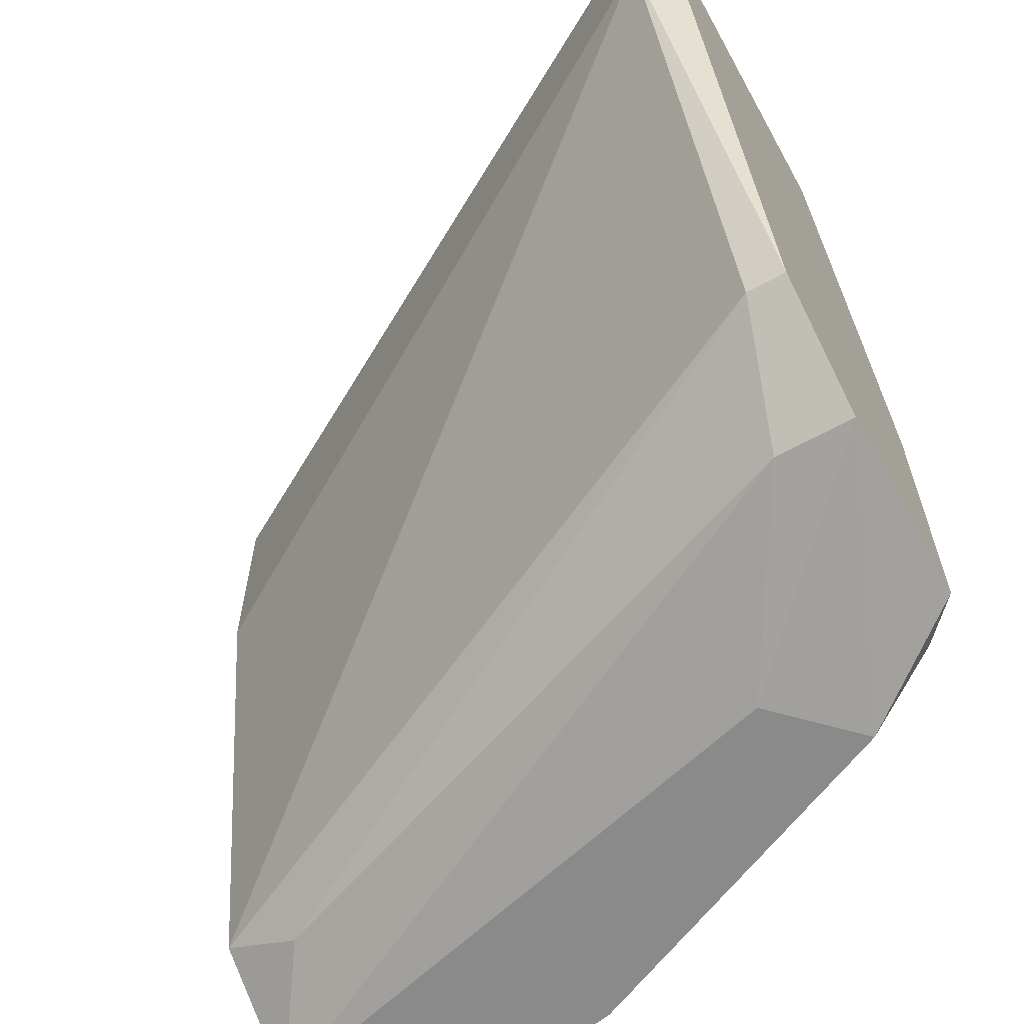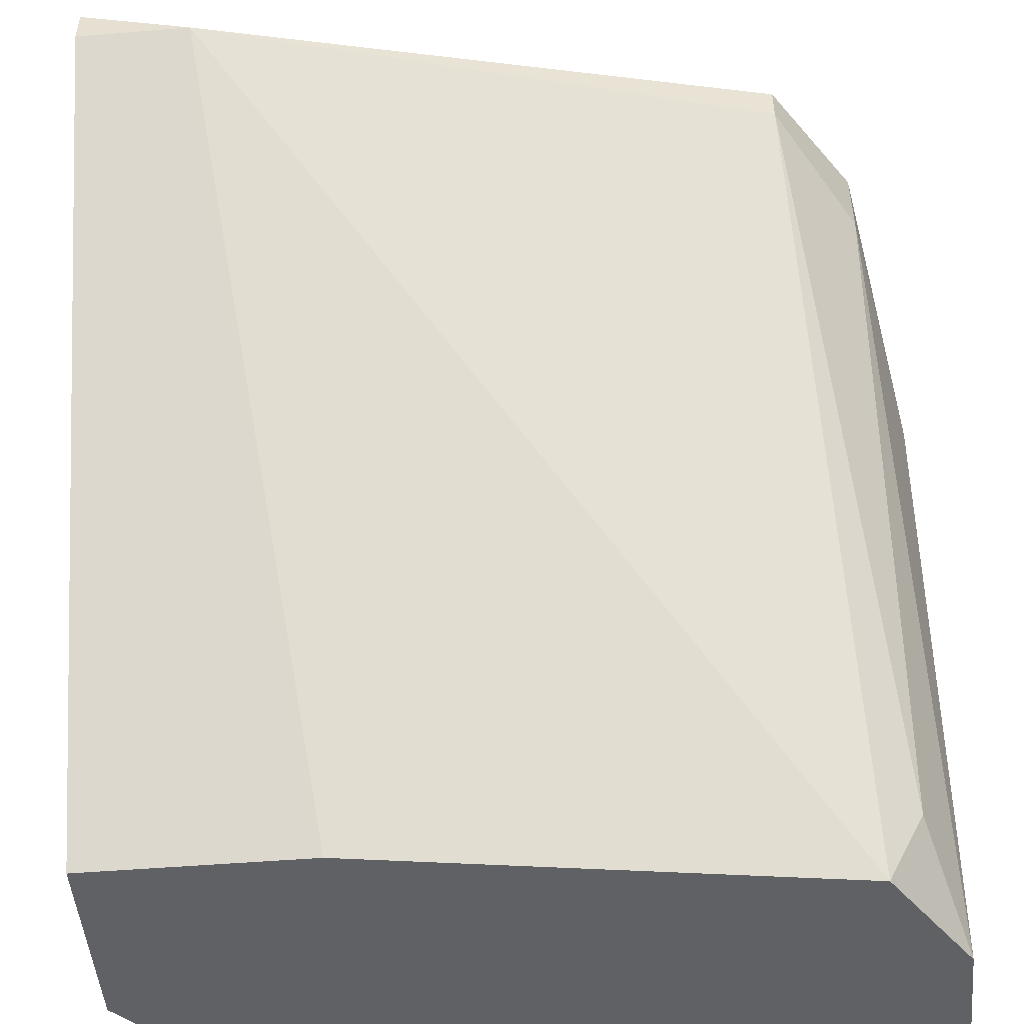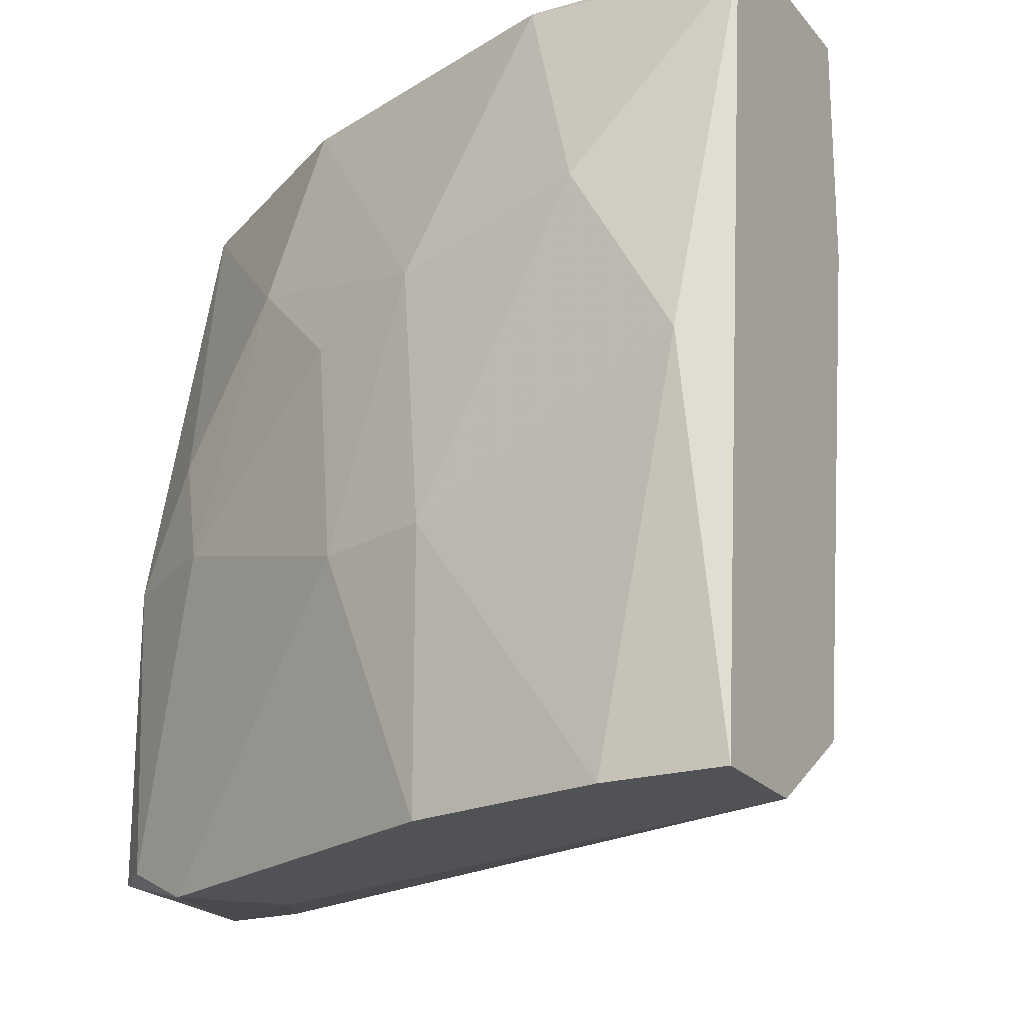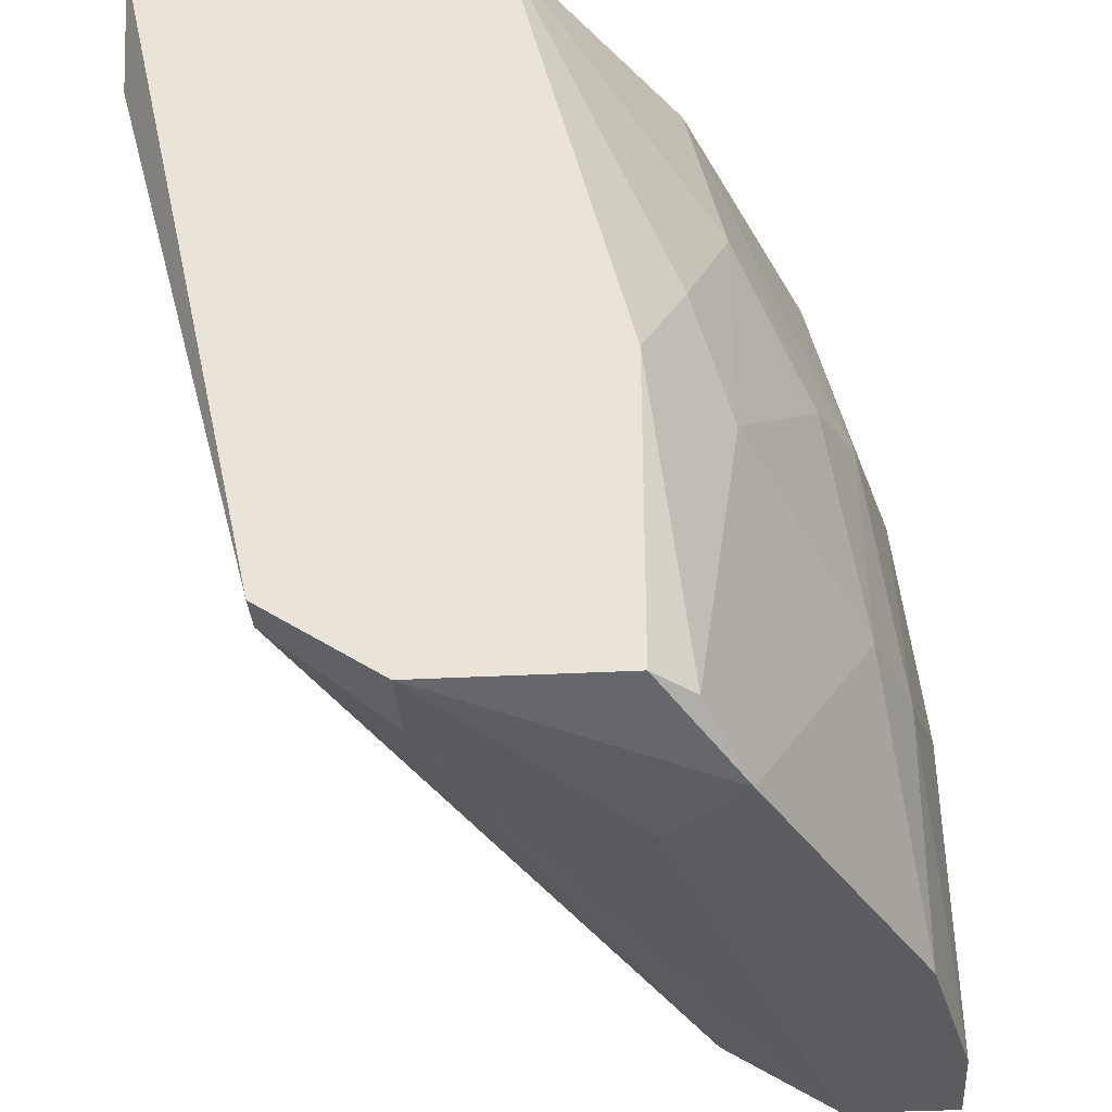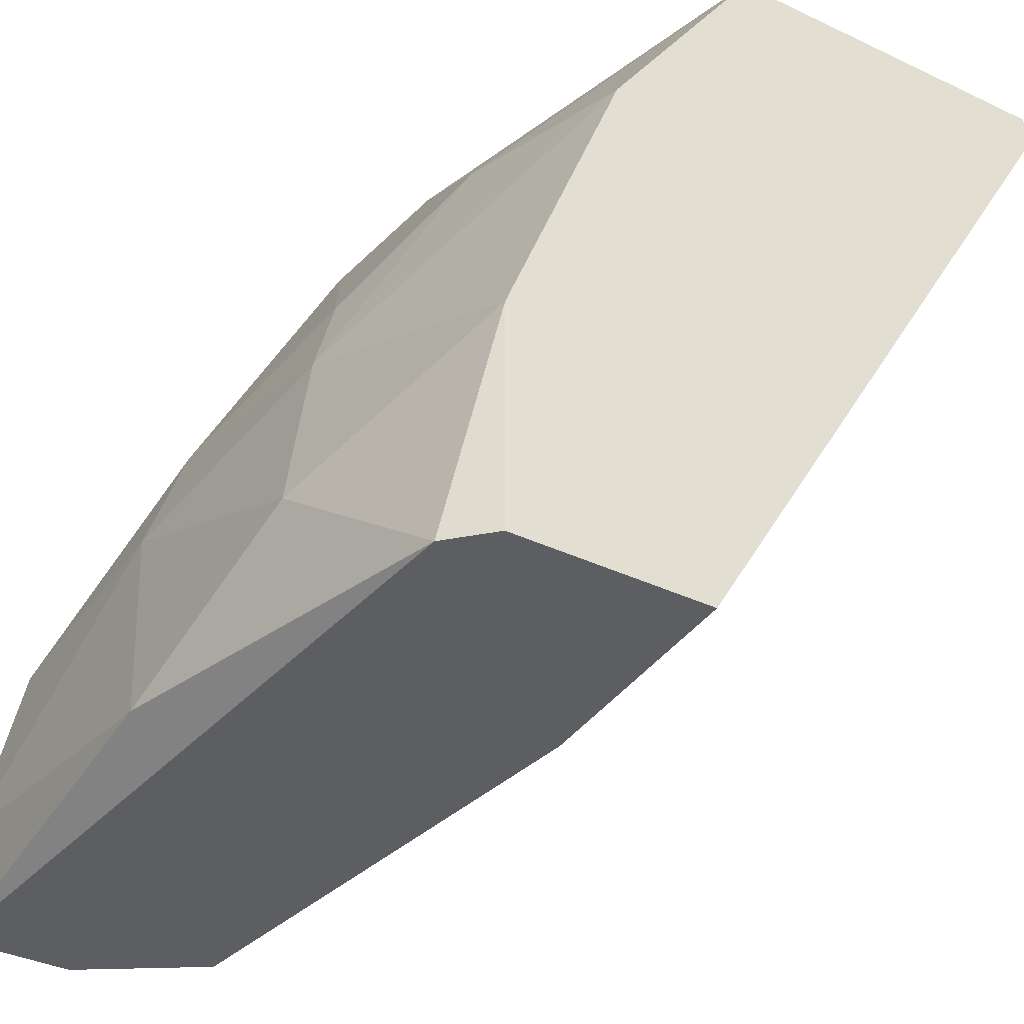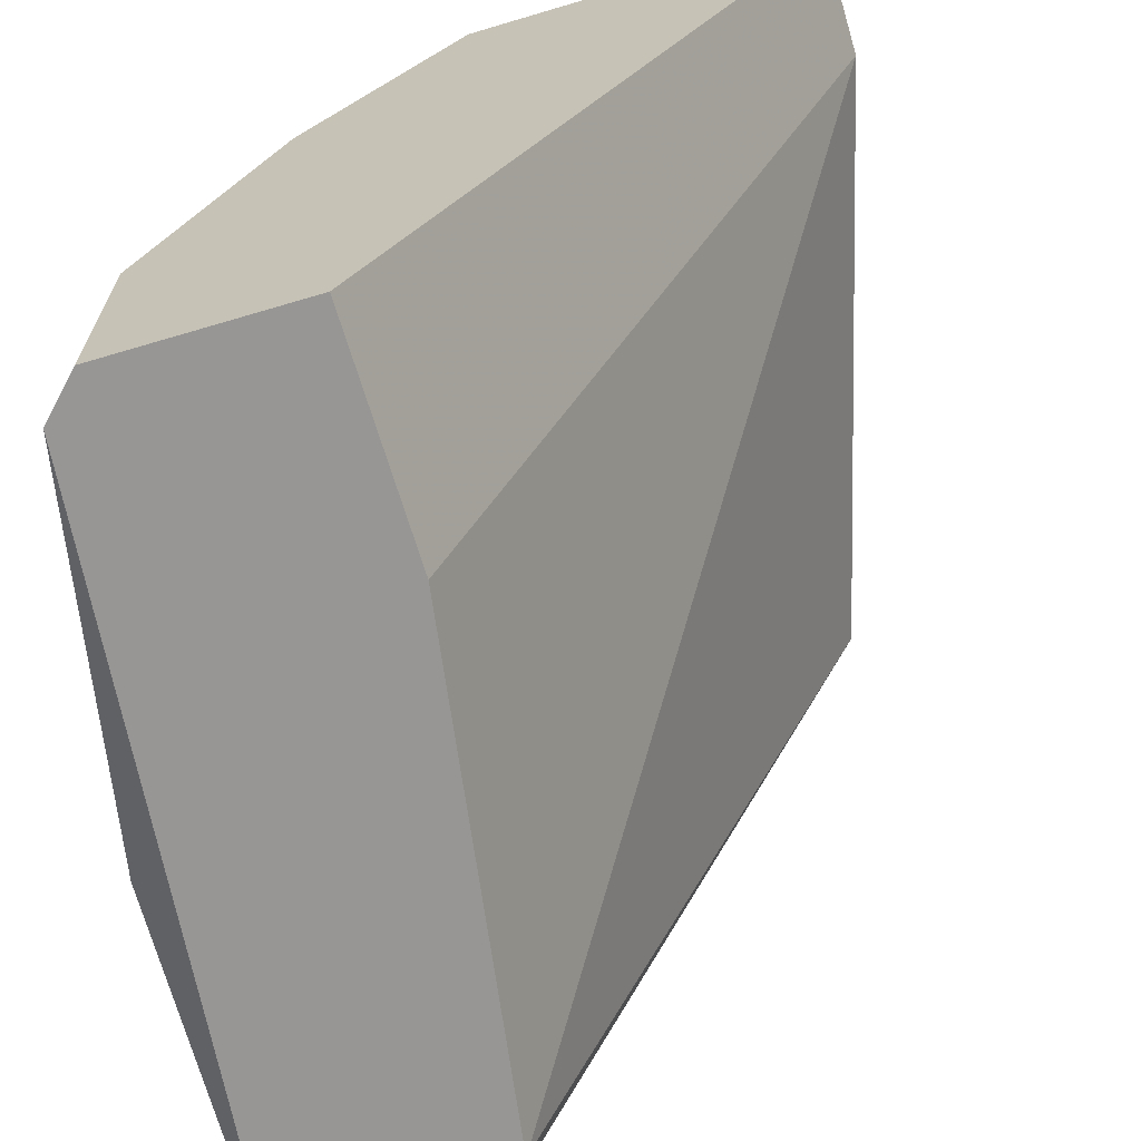
<metadata>
{"format":"obj","ext":"obj","renderer":"f3d","projection":"perspective","resolution":1024,"background":"white","views":[{"elev":-63.6,"azim":-61.0,"up":"+Y"},{"elev":-49.3,"azim":-84.8,"up":"+Z"},{"elev":-21.0,"azim":117.8,"up":"+Y"},{"elev":-33.9,"azim":4.1,"up":"+Y"},{"elev":-37.7,"azim":148.9,"up":"+Z"},{"elev":-67.8,"azim":-163.4,"up":"+Z"}]}
</metadata>
<code>
v 0.009037 -0.008024 0.01958
v 0.009037 -0.005085 0.01958
v 0.009037 -0.005085 0.02056
v 0.01785 -0.005085 0.02056
v 0.02665 -0.01878 0.008818
v 0.02665 -0.01096 0.004904
v 0.02665 -0.02564 0.008818
v 0.02274 -0.02564 0.01762
v 0.02274 -0.01683 0.01762
v 0.02274 -0.009979 0.01567
v 0.02567 -0.01194 0.009797
v 0.02567 -0.01878 0.01175
v 0.02567 -0.006065 0.000988
v 0.02763 -0.01585 0.001967
v 0.02763 -0.02564 0.003925
v 0.02763 -0.02564 0.000988
v 0.01295 -0.0227 0.01958
v 0.01295 -0.0227 0.02056
v 0.02078 -0.02466 0.02056
v 0.02078 -0.02564 0.01567
v 0.02078 -0.01683 0.02056
v 0.01589 -0.02466 0.02056
v 0.01589 -0.02466 0.0186
v 0.02469 -0.01291 0.01273
v 0.02469 -0.005085 0.006862
v 0.02469 -0.005085 0.000988
v 0.02469 -0.02564 0.000988
v 0.0198 -0.005085 0.000988
v 0.0198 -0.01096 0.000988
v 0.02176 -0.02466 0.01958
v 0.02176 -0.02466 0.002948
v 0.02176 -0.02368 0.000988
v 0.02176 -0.01389 0.0186
v 0.02176 -0.005085 0.01469
f 25 13 26
f 4 34 28
f 28 27 32
f 27 28 13
f 20 27 7
f 4 28 3
f 18 4 3
f 1 18 3
f 27 13 16
f 13 14 16
f 7 27 16
f 4 18 21
f 1 28 29
f 28 32 29
f 32 1 29
f 28 34 25
f 18 1 17
f 1 32 17
f 21 18 22
f 18 17 22
f 14 13 6
f 13 25 6
f 4 21 33
f 12 7 5
f 14 6 5
f 27 20 23
f 20 22 23
f 22 17 23
f 20 7 8
f 22 20 8
f 7 12 8
f 30 21 19
f 21 22 19
f 22 8 19
f 8 30 19
f 16 14 15
f 7 16 15
f 14 5 15
f 5 7 15
f 25 34 11
f 24 12 11
f 6 25 11
f 12 5 11
f 5 6 11
f 32 27 31
f 17 32 31
f 27 23 31
f 23 17 31
f 21 30 9
f 12 24 9
f 33 21 9
f 30 8 9
f 8 12 9
f 28 1 2
f 3 28 2
f 1 3 2
f 34 4 10
f 4 33 10
f 11 34 10
f 24 11 10
f 9 24 10
f 33 9 10
f 13 28 26
f 28 25 26

</code>
